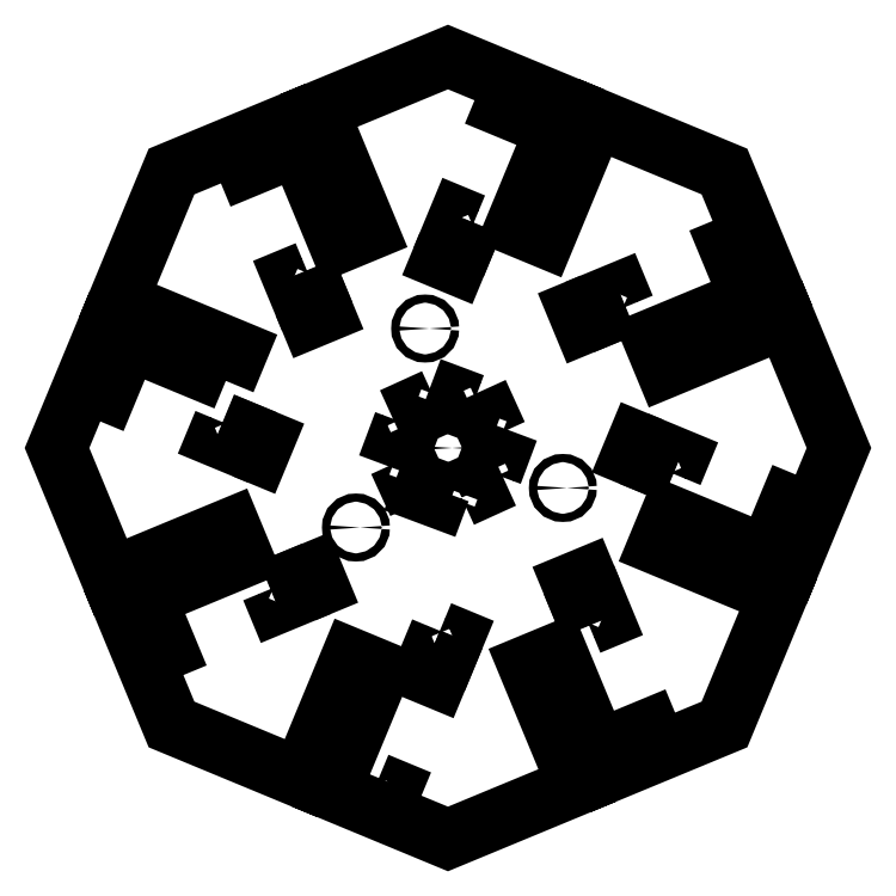
<metadata>
{"format":"dxf","ext":"dxf","renderer":"ezdxf+matplotlib","layout":"modelspace","background":"white","min_lineweight":24,"dpi":150}
</metadata>
<code>
0
SECTION
2
ENTITIES
0
POLYLINE
8
0
66
     1
10
0
20
0
30
0
70
     1
0
VERTEX
8
0
10
-2.208
20
-2.221
30
0
0
VERTEX
8
0
10
-2.303
20
-1.99
30
0
0
VERTEX
8
0
10
-2.072
20
-1.895
30
0
0
VERTEX
8
0
10
-1.977
20
-2.126
30
0
0
SEQEND
8
0
0
POLYLINE
8
0
66
     1
10
0
20
0
30
0
70
     1
0
VERTEX
8
0
10
-4.533
20
-3.185
30
0
0
VERTEX
8
0
10
-4.629
20
-2.954
30
0
0
VERTEX
8
0
10
-4.398
20
-2.858
30
0
0
VERTEX
8
0
10
-4.302
20
-3.089
30
0
0
SEQEND
8
0
0
POLYLINE
8
0
66
     1
10
0
20
0
30
0
70
     1
0
VERTEX
8
0
10
-2.719
20
-2.163
30
0
0
VERTEX
8
0
10
-2.488
20
-2.067
30
0
0
VERTEX
8
0
10
-2.392
20
-2.298
30
0
0
VERTEX
8
0
10
-2.623
20
-2.394
30
0
0
SEQEND
8
0
0
POLYLINE
8
0
66
     1
10
0
20
0
30
0
70
     1
0
VERTEX
8
0
10
-3.132
20
-0.009617
30
0
0
VERTEX
8
0
10
-3.036
20
0.2214
30
0
0
VERTEX
8
0
10
-2.805
20
0.1257
30
0
0
VERTEX
8
0
10
-2.901
20
-0.1053
30
0
0
SEQEND
8
0
0
POLYLINE
8
0
66
     1
10
0
20
0
30
0
70
     1
0
VERTEX
8
0
10
-5.457
20
0.9537
30
0
0
VERTEX
8
0
10
-5.362
20
1.185
30
0
0
VERTEX
8
0
10
-5.131
20
1.089
30
0
0
VERTEX
8
0
10
-5.226
20
0.858
30
0
0
SEQEND
8
0
0
POLYLINE
8
0
66
     1
10
0
20
0
30
0
70
     1
0
VERTEX
8
0
10
-3.452
20
0.3936
30
0
0
VERTEX
8
0
10
-3.221
20
0.2979
30
0
0
VERTEX
8
0
10
-3.317
20
0.06692
30
0
0
VERTEX
8
0
10
-3.548
20
0.1626
30
0
0
SEQEND
8
0
0
POLYLINE
8
0
66
     1
10
0
20
0
30
0
70
     1
0
VERTEX
8
0
10
-2.221
20
2.208
30
0
0
VERTEX
8
0
10
-1.99
20
2.303
30
0
0
VERTEX
8
0
10
-1.895
20
2.072
30
0
0
VERTEX
8
0
10
-2.126
20
1.977
30
0
0
SEQEND
8
0
0
POLYLINE
8
0
66
     1
10
0
20
0
30
0
70
     1
0
VERTEX
8
0
10
-3.185
20
4.533
30
0
0
VERTEX
8
0
10
-2.954
20
4.629
30
0
0
VERTEX
8
0
10
-2.858
20
4.398
30
0
0
VERTEX
8
0
10
-3.089
20
4.302
30
0
0
SEQEND
8
0
0
POLYLINE
8
0
66
     1
10
0
20
0
30
0
70
     1
0
VERTEX
8
0
10
-2.163
20
2.719
30
0
0
VERTEX
8
0
10
-2.067
20
2.488
30
0
0
VERTEX
8
0
10
-2.298
20
2.392
30
0
0
VERTEX
8
0
10
-2.394
20
2.623
30
0
0
SEQEND
8
0
0
POLYLINE
8
0
66
     1
10
0
20
0
30
0
70
     1
0
VERTEX
8
0
10
-0.009617
20
3.132
30
0
0
VERTEX
8
0
10
0.2214
20
3.036
30
0
0
VERTEX
8
0
10
0.1257
20
2.805
30
0
0
VERTEX
8
0
10
-0.1053
20
2.901
30
0
0
SEQEND
8
0
0
POLYLINE
8
0
66
     1
10
0
20
0
30
0
70
     1
0
VERTEX
8
0
10
0.9537
20
5.457
30
0
0
VERTEX
8
0
10
1.185
20
5.362
30
0
0
VERTEX
8
0
10
1.089
20
5.131
30
0
0
VERTEX
8
0
10
0.858
20
5.226
30
0
0
SEQEND
8
0
0
POLYLINE
8
0
66
     1
10
0
20
0
30
0
70
     1
0
VERTEX
8
0
10
0.3936
20
3.452
30
0
0
VERTEX
8
0
10
0.2979
20
3.221
30
0
0
VERTEX
8
0
10
0.06692
20
3.317
30
0
0
VERTEX
8
0
10
0.1626
20
3.548
30
0
0
SEQEND
8
0
0
POLYLINE
8
0
66
     1
10
0
20
0
30
0
70
     1
0
VERTEX
8
0
10
2.208
20
2.221
30
0
0
VERTEX
8
0
10
2.303
20
1.99
30
0
0
VERTEX
8
0
10
2.072
20
1.895
30
0
0
VERTEX
8
0
10
1.977
20
2.126
30
0
0
SEQEND
8
0
0
POLYLINE
8
0
66
     1
10
0
20
0
30
0
70
     1
0
VERTEX
8
0
10
4.533
20
3.185
30
0
0
VERTEX
8
0
10
4.629
20
2.954
30
0
0
VERTEX
8
0
10
4.398
20
2.858
30
0
0
VERTEX
8
0
10
4.302
20
3.089
30
0
0
SEQEND
8
0
0
POLYLINE
8
0
66
     1
10
0
20
0
30
0
70
     1
0
VERTEX
8
0
10
2.719
20
2.163
30
0
0
VERTEX
8
0
10
2.488
20
2.067
30
0
0
VERTEX
8
0
10
2.392
20
2.298
30
0
0
VERTEX
8
0
10
2.623
20
2.394
30
0
0
SEQEND
8
0
0
POLYLINE
8
0
66
     1
10
0
20
0
30
0
70
     1
0
VERTEX
8
0
10
3.132
20
0.009617
30
0
0
VERTEX
8
0
10
3.036
20
-0.2214
30
0
0
VERTEX
8
0
10
2.805
20
-0.1257
30
0
0
VERTEX
8
0
10
2.901
20
0.1053
30
0
0
SEQEND
8
0
0
POLYLINE
8
0
66
     1
10
0
20
0
30
0
70
     1
0
VERTEX
8
0
10
5.457
20
-0.9537
30
0
0
VERTEX
8
0
10
5.362
20
-1.185
30
0
0
VERTEX
8
0
10
5.131
20
-1.089
30
0
0
VERTEX
8
0
10
5.226
20
-0.858
30
0
0
SEQEND
8
0
0
POLYLINE
8
0
66
     1
10
0
20
0
30
0
70
     1
0
VERTEX
8
0
10
3.452
20
-0.3936
30
0
0
VERTEX
8
0
10
3.221
20
-0.2979
30
0
0
VERTEX
8
0
10
3.317
20
-0.06692
30
0
0
VERTEX
8
0
10
3.548
20
-0.1626
30
0
0
SEQEND
8
0
0
POLYLINE
8
0
66
     1
10
0
20
0
30
0
70
     1
0
VERTEX
8
0
10
2.221
20
-2.208
30
0
0
VERTEX
8
0
10
1.99
20
-2.303
30
0
0
VERTEX
8
0
10
1.895
20
-2.072
30
0
0
VERTEX
8
0
10
2.126
20
-1.977
30
0
0
SEQEND
8
0
0
POLYLINE
8
0
66
     1
10
0
20
0
30
0
70
     1
0
VERTEX
8
0
10
3.185
20
-4.533
30
0
0
VERTEX
8
0
10
2.954
20
-4.629
30
0
0
VERTEX
8
0
10
2.858
20
-4.398
30
0
0
VERTEX
8
0
10
3.089
20
-4.302
30
0
0
SEQEND
8
0
0
POLYLINE
8
0
66
     1
10
0
20
0
30
0
70
     1
0
VERTEX
8
0
10
2.163
20
-2.719
30
0
0
VERTEX
8
0
10
2.067
20
-2.488
30
0
0
VERTEX
8
0
10
2.298
20
-2.392
30
0
0
VERTEX
8
0
10
2.394
20
-2.623
30
0
0
SEQEND
8
0
0
POLYLINE
8
0
66
     1
10
0
20
0
30
0
70
     1
0
VERTEX
8
0
10
-0.1257
20
-2.805
30
0
0
VERTEX
8
0
10
0.1053
20
-2.901
30
0
0
VERTEX
8
0
10
0.009617
20
-3.132
30
0
0
VERTEX
8
0
10
-0.2214
20
-3.036
30
0
0
SEQEND
8
0
0
POLYLINE
8
0
66
     1
10
0
20
0
30
0
70
     1
0
VERTEX
8
0
10
-0.2979
20
-3.221
30
0
0
VERTEX
8
0
10
-0.06692
20
-3.317
30
0
0
VERTEX
8
0
10
-0.1626
20
-3.548
30
0
0
VERTEX
8
0
10
-0.3936
20
-3.452
30
0
0
SEQEND
8
0
0
POLYLINE
8
0
66
     1
10
0
20
0
30
0
70
     1
0
VERTEX
8
0
10
-1.089
20
-5.131
30
0
0
VERTEX
8
0
10
-0.858
20
-5.226
30
0
0
VERTEX
8
0
10
-0.9537
20
-5.457
30
0
0
VERTEX
8
0
10
-1.185
20
-5.362
30
0
0
SEQEND
8
0
0
POLYLINE
8
0
66
     1
10
0
20
0
30
0
70
     1
0
VERTEX
8
0
10
-0.7617
20
-0.2096
30
0
0
VERTEX
8
0
10
-0.6479
20
-0.1578
30
0
0
VERTEX
8
0
10
-0.5443
20
-0.3853
30
0
0
VERTEX
8
0
10
-0.658
20
-0.4371
30
0
0
SEQEND
8
0
0
POLYLINE
8
0
66
     1
10
0
20
0
30
0
70
     1
0
VERTEX
8
0
10
-0.6868
20
0.3904
30
0
0
VERTEX
8
0
10
-0.5698
20
0.3466
30
0
0
VERTEX
8
0
10
-0.6573
20
0.1124
30
0
0
VERTEX
8
0
10
-0.7744
20
0.1562
30
0
0
SEQEND
8
0
0
POLYLINE
8
0
66
     1
10
0
20
0
30
0
70
     1
0
VERTEX
8
0
10
-0.2096
20
0.7617
30
0
0
VERTEX
8
0
10
-0.1578
20
0.6479
30
0
0
VERTEX
8
0
10
-0.3853
20
0.5443
30
0
0
VERTEX
8
0
10
-0.4371
20
0.658
30
0
0
SEQEND
8
0
0
POLYLINE
8
0
66
     1
10
0
20
0
30
0
70
     1
0
VERTEX
8
0
10
0.3904
20
0.6868
30
0
0
VERTEX
8
0
10
0.3466
20
0.5698
30
0
0
VERTEX
8
0
10
0.1124
20
0.6573
30
0
0
VERTEX
8
0
10
0.1562
20
0.7744
30
0
0
SEQEND
8
0
0
POLYLINE
8
0
66
     1
10
0
20
0
30
0
70
     1
0
VERTEX
8
0
10
0.7617
20
0.2096
30
0
0
VERTEX
8
0
10
0.6479
20
0.1578
30
0
0
VERTEX
8
0
10
0.5443
20
0.3853
30
0
0
VERTEX
8
0
10
0.658
20
0.4371
30
0
0
SEQEND
8
0
0
POLYLINE
8
0
66
     1
10
0
20
0
30
0
70
     1
0
VERTEX
8
0
10
0.6868
20
-0.3904
30
0
0
VERTEX
8
0
10
0.5698
20
-0.3466
30
0
0
VERTEX
8
0
10
0.6573
20
-0.1124
30
0
0
VERTEX
8
0
10
0.7744
20
-0.1562
30
0
0
SEQEND
8
0
0
POLYLINE
8
0
66
     1
10
0
20
0
30
0
70
     1
0
VERTEX
8
0
10
0.2096
20
-0.7617
30
0
0
VERTEX
8
0
10
0.1578
20
-0.6479
30
0
0
VERTEX
8
0
10
0.3853
20
-0.5443
30
0
0
VERTEX
8
0
10
0.4371
20
-0.658
30
0
0
SEQEND
8
0
0
POLYLINE
8
0
66
     1
10
0
20
0
30
0
70
     1
0
VERTEX
8
0
10
-0.1124
20
-0.6573
30
0
0
VERTEX
8
0
10
-0.1562
20
-0.7744
30
0
0
VERTEX
8
0
10
-0.3904
20
-0.6868
30
0
0
VERTEX
8
0
10
-0.3466
20
-0.5698
30
0
0
SEQEND
8
0
0
POLYLINE
8
0
66
     1
10
0
20
0
30
0
70
     1
0
VERTEX
8
0
10
-3.409
20
1.03
30
0
0
VERTEX
8
0
10
-5.256
20
1.795
30
0
0
VERTEX
8
0
10
-6
20
1.7e-15
30
0
0
VERTEX
8
0
10
-5.178
20
-1.985
30
0
0
VERTEX
8
0
10
-3.33
20
-1.22
30
0
0
VERTEX
8
0
10
-3.138
20
-1.682
30
0
0
VERTEX
8
0
10
-4.986
20
-2.447
30
0
0
VERTEX
8
0
10
-4.243
20
-4.243
30
0
0
VERTEX
8
0
10
-2.257
20
-5.065
30
0
0
VERTEX
8
0
10
-1.492
20
-3.217
30
0
0
VERTEX
8
0
10
-1.03
20
-3.409
30
0
0
VERTEX
8
0
10
-1.795
20
-5.256
30
0
0
VERTEX
8
0
10
0
20
-6
30
0
0
VERTEX
8
0
10
1.985
20
-5.178
30
0
0
VERTEX
8
0
10
1.22
20
-3.33
30
0
0
VERTEX
8
0
10
1.682
20
-3.138
30
0
0
VERTEX
8
0
10
2.447
20
-4.986
30
0
0
VERTEX
8
0
10
4.243
20
-4.243
30
0
0
VERTEX
8
0
10
5.065
20
-2.257
30
0
0
VERTEX
8
0
10
3.217
20
-1.492
30
0
0
VERTEX
8
0
10
3.409
20
-1.03
30
0
0
VERTEX
8
0
10
5.256
20
-1.795
30
0
0
VERTEX
8
0
10
6
20
-1.4e-15
30
0
0
VERTEX
8
0
10
5.178
20
1.985
30
0
0
VERTEX
8
0
10
3.33
20
1.22
30
0
0
VERTEX
8
0
10
3.138
20
1.682
30
0
0
VERTEX
8
0
10
4.986
20
2.447
30
0
0
VERTEX
8
0
10
4.243
20
4.243
30
0
0
VERTEX
8
0
10
2.257
20
5.065
30
0
0
VERTEX
8
0
10
1.492
20
3.217
30
0
0
VERTEX
8
0
10
1.03
20
3.409
30
0
0
VERTEX
8
0
10
1.795
20
5.256
30
0
0
VERTEX
8
0
10
1.4e-15
20
6
30
0
0
VERTEX
8
0
10
-1.985
20
5.178
30
0
0
VERTEX
8
0
10
-1.22
20
3.33
30
0
0
VERTEX
8
0
10
-1.682
20
3.138
30
0
0
VERTEX
8
0
10
-2.447
20
4.986
30
0
0
VERTEX
8
0
10
-4.243
20
4.243
30
0
0
VERTEX
8
0
10
-5.065
20
2.257
30
0
0
VERTEX
8
0
10
-3.217
20
1.492
30
0
0
SEQEND
8
0
0
CIRCLE
8
0
10
-0.3504
20
1.833
30
0
40
0.0625
0
CIRCLE
8
0
10
-1.413
20
-1.22
30
0
40
0.0625
0
CIRCLE
8
0
10
0
20
0
30
0
40
0.0625
0
CIRCLE
8
0
10
1.763
20
-0.6132
30
0
40
0.0625
0
ENDSEC
0
EOF

</code>
